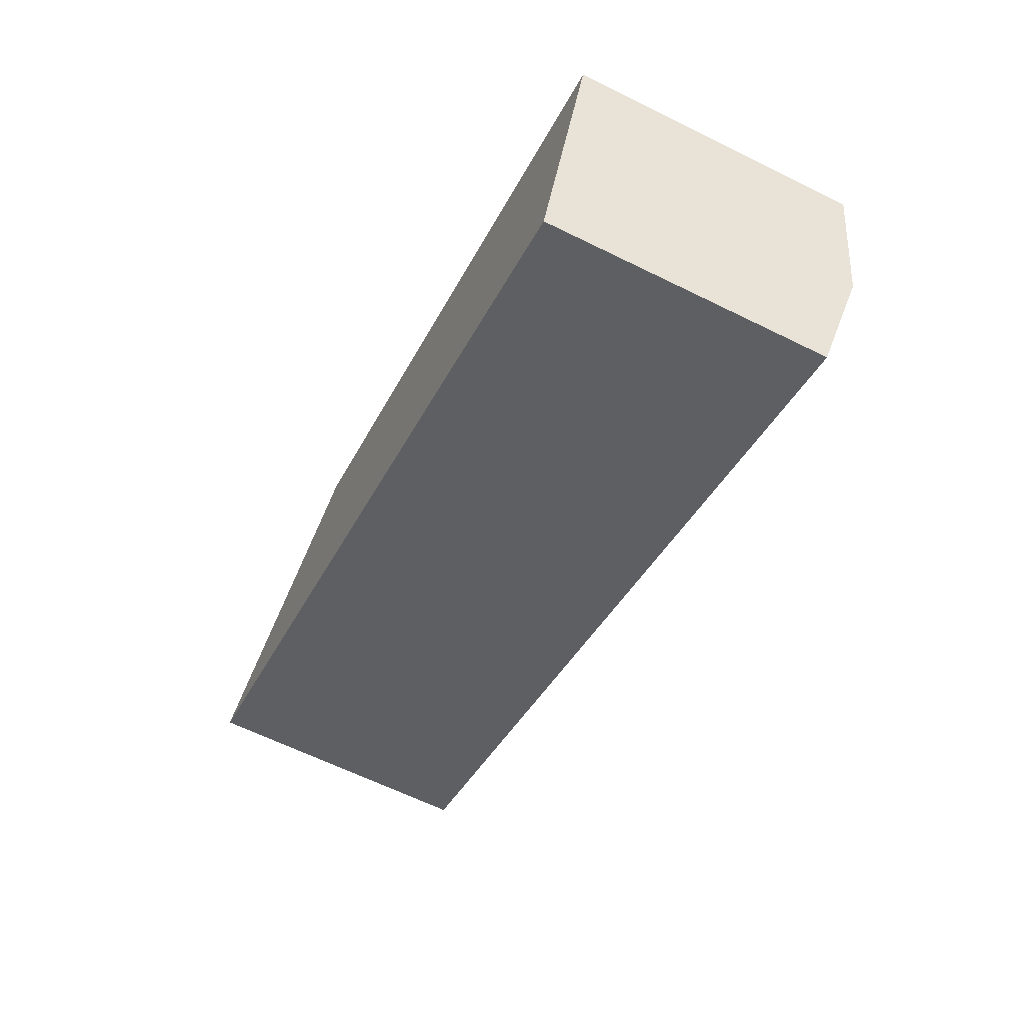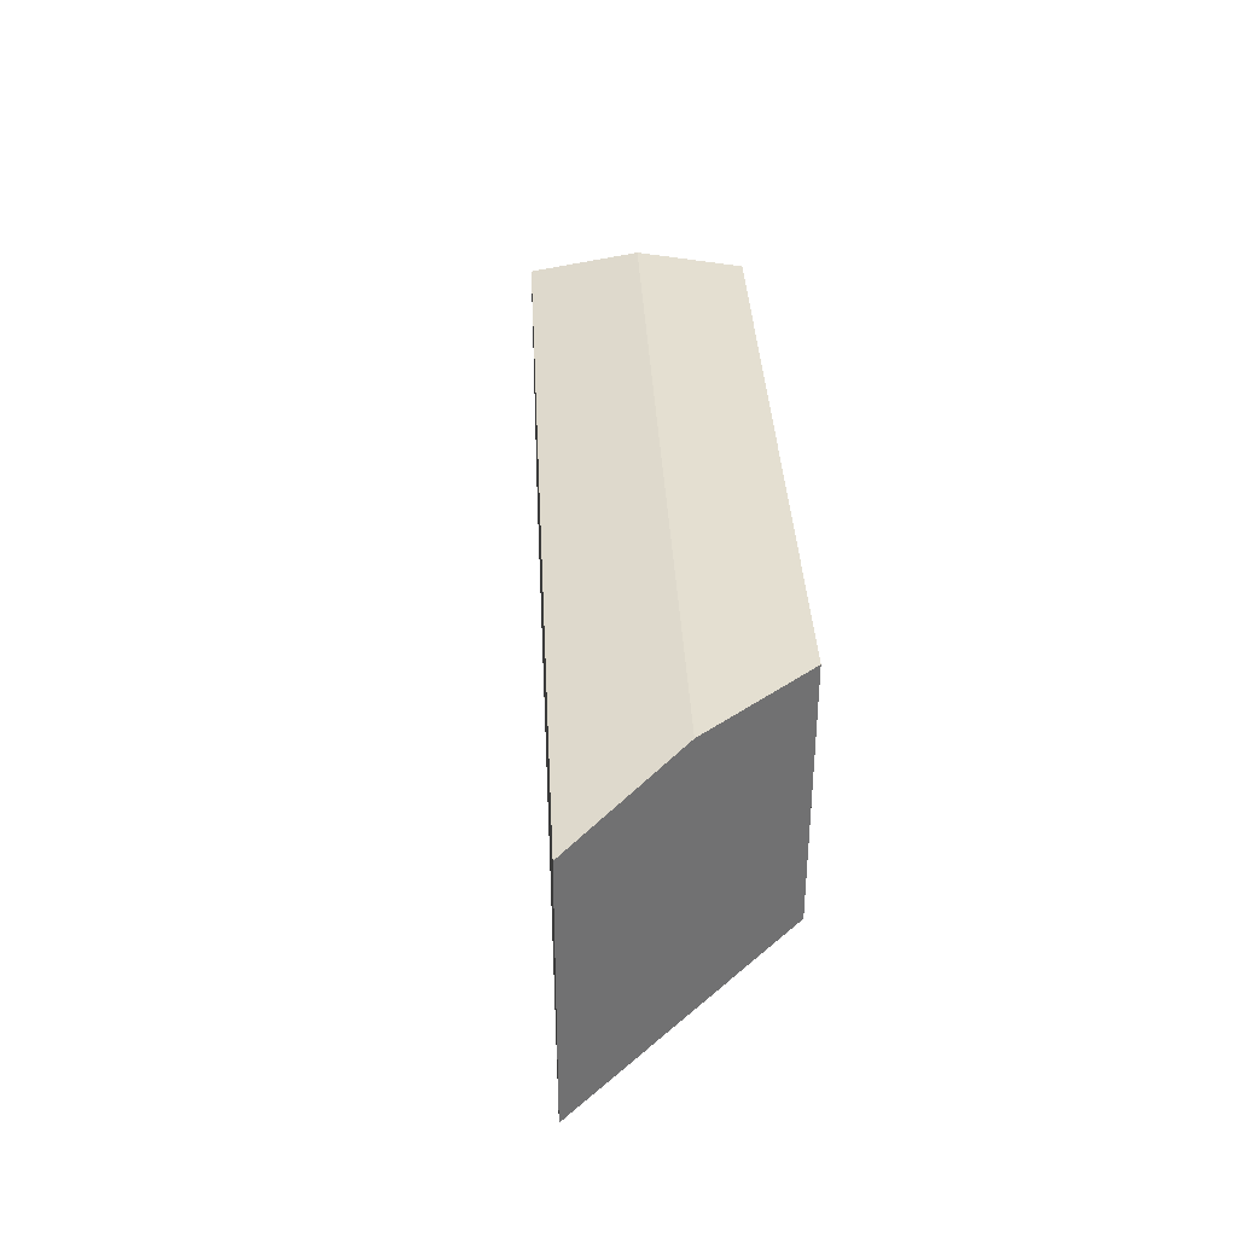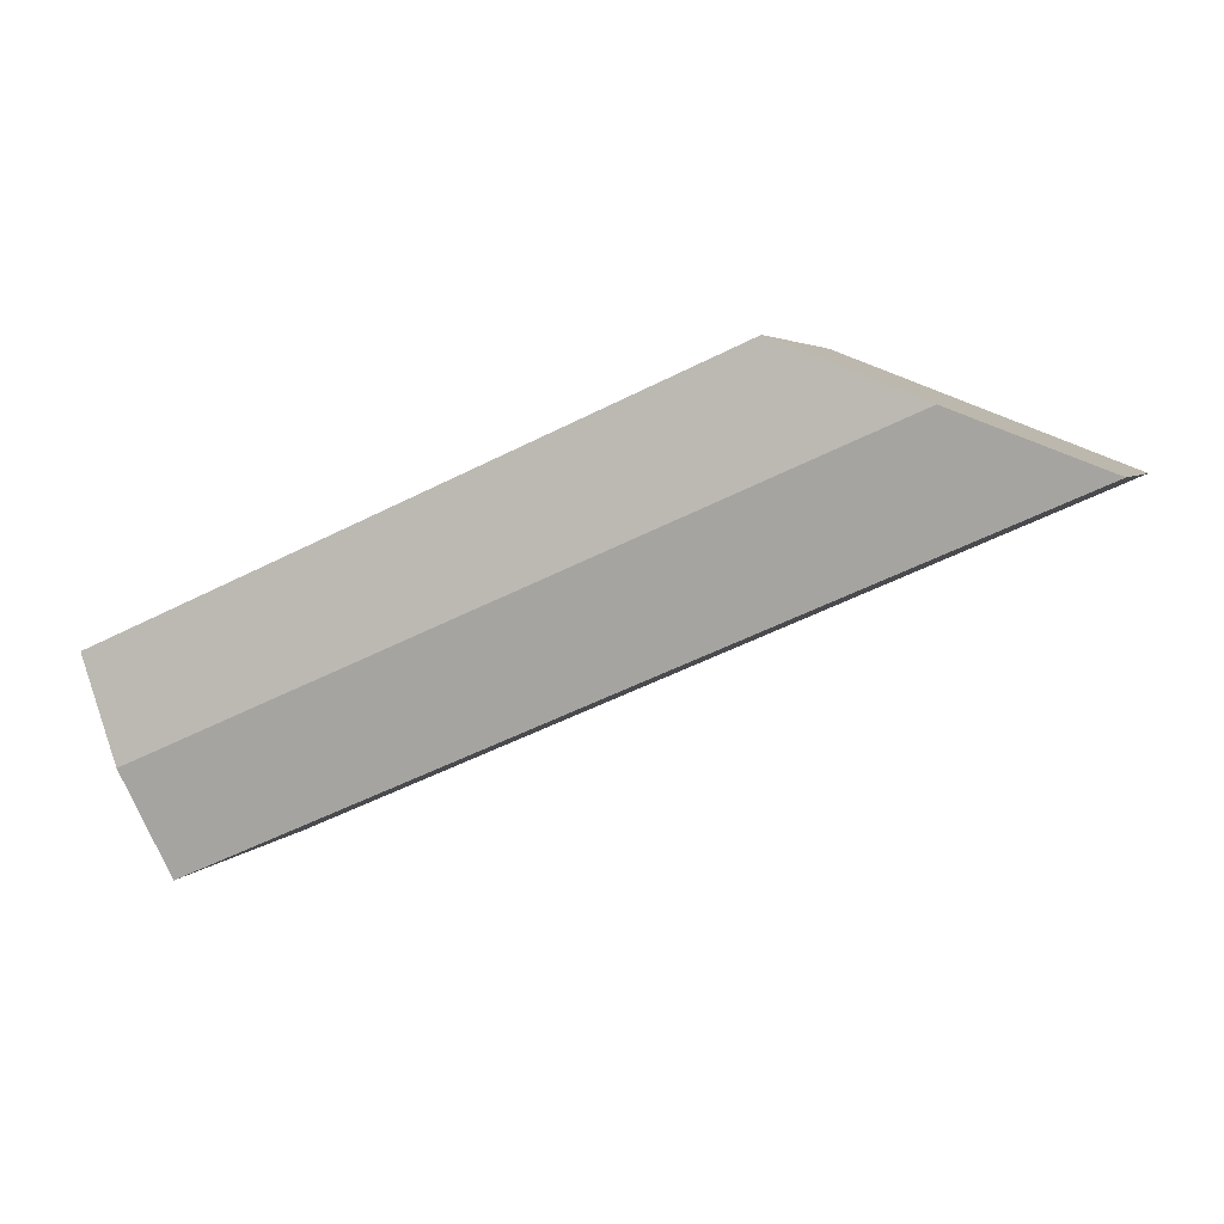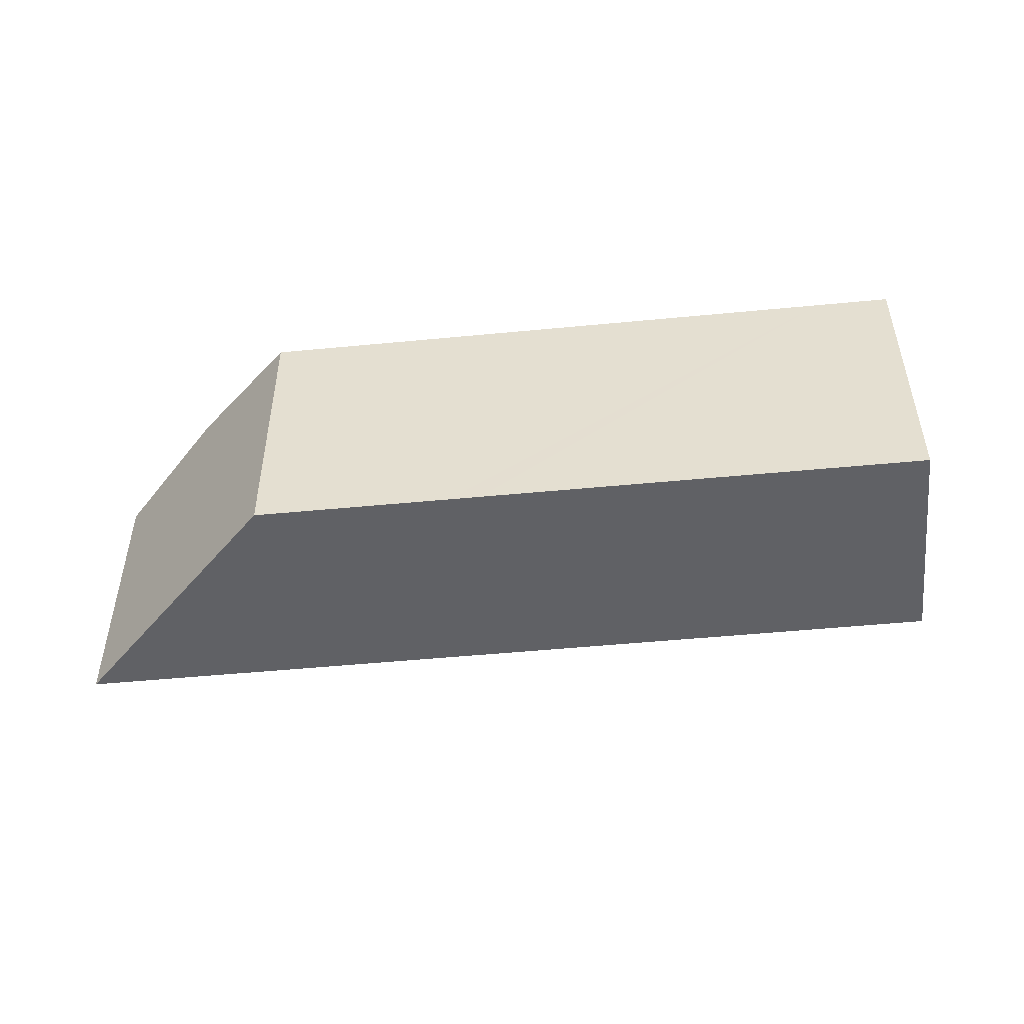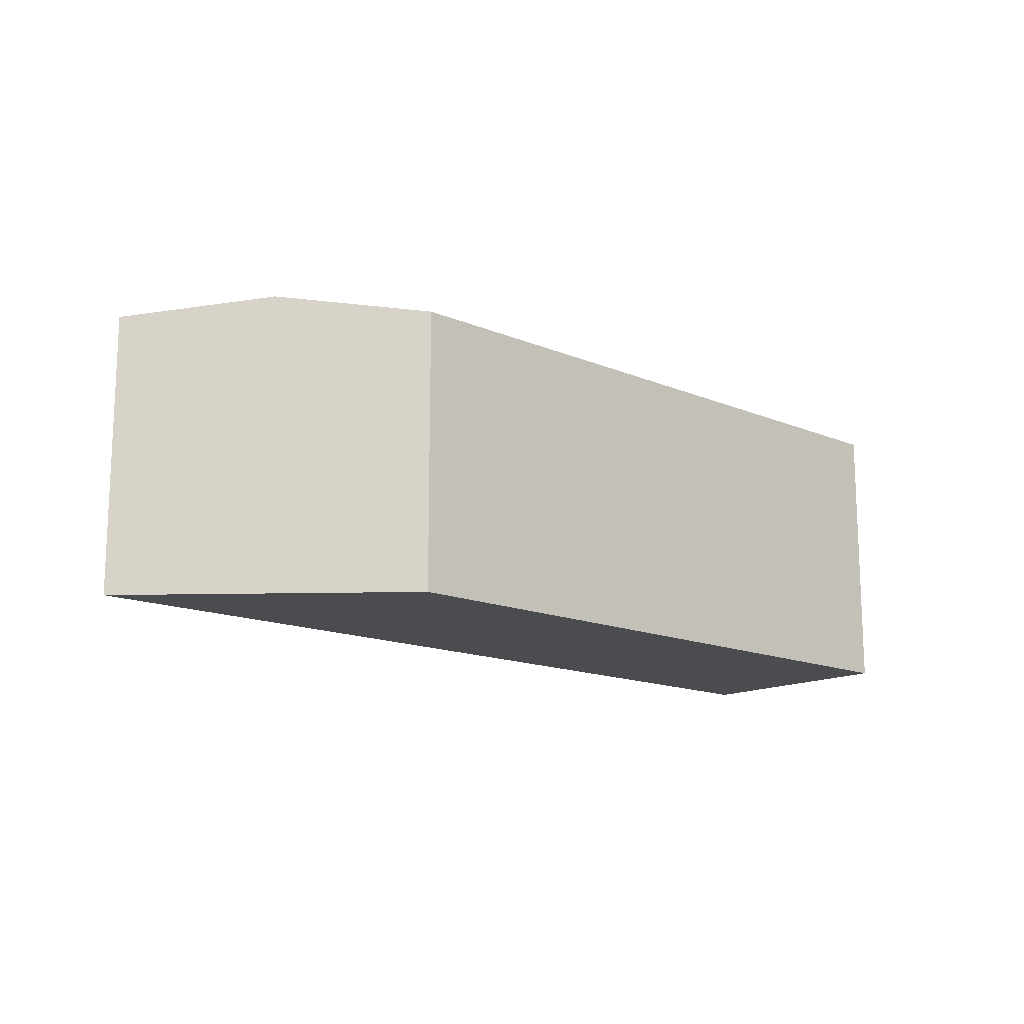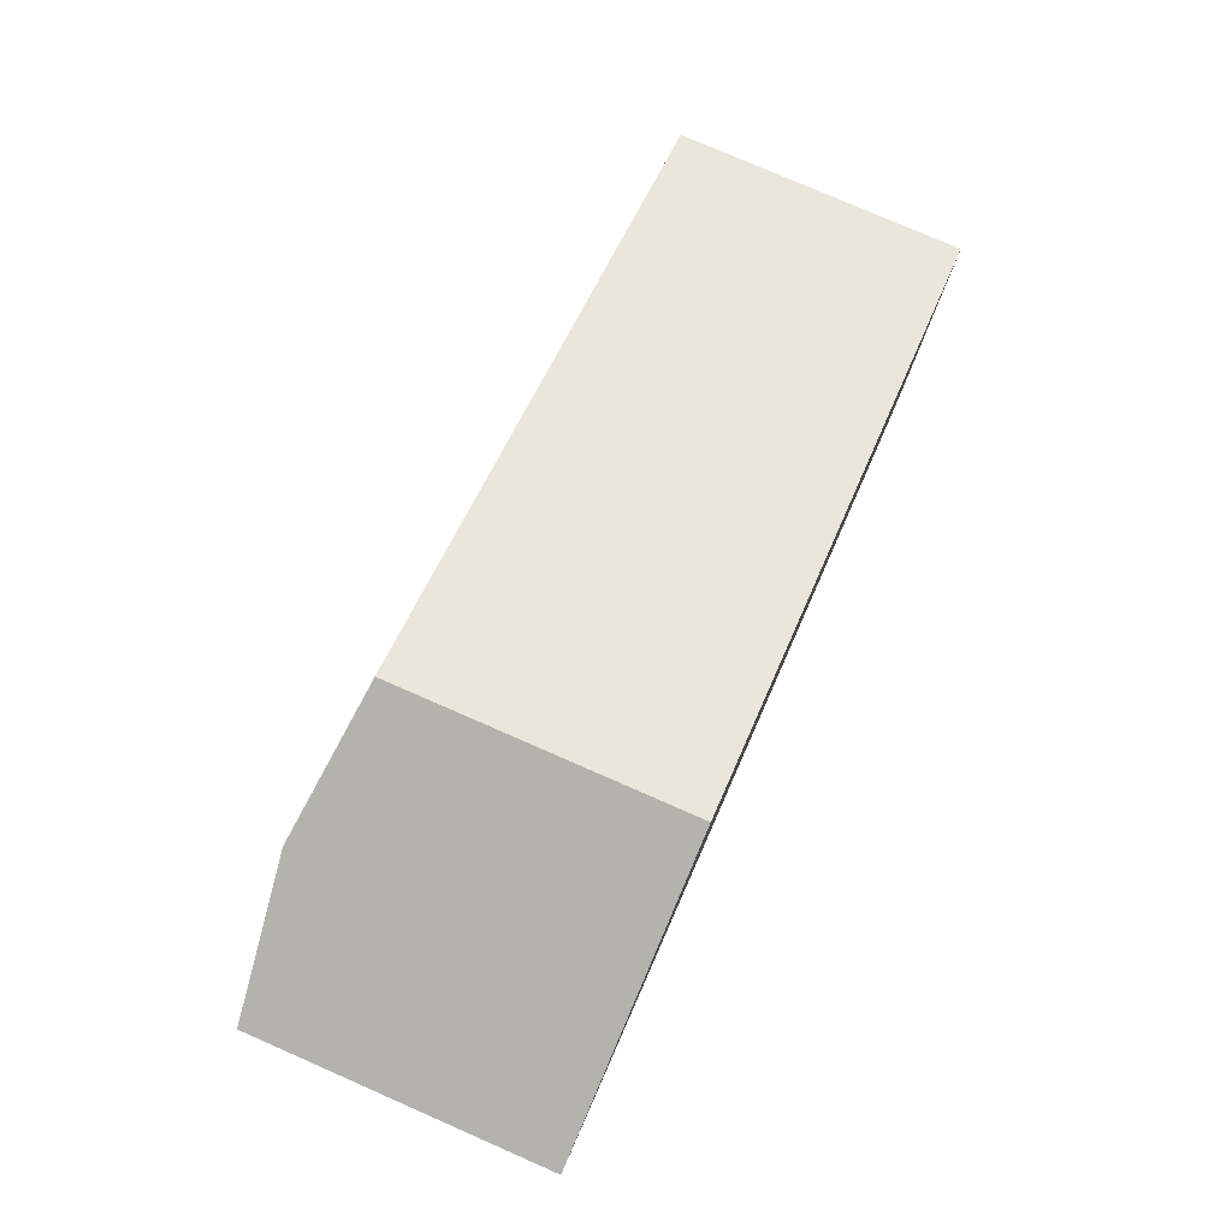
<metadata>
{"format":"obj","ext":"obj","renderer":"f3d","projection":"perspective","resolution":1024,"background":"white","views":[{"elev":-64.0,"azim":63.6,"up":"+Z"},{"elev":36.8,"azim":-69.1,"up":"+Y"},{"elev":4.1,"azim":-163.6,"up":"+Z"},{"elev":-49.7,"azim":29.8,"up":"+Y"},{"elev":-14.7,"azim":-18.7,"up":"+Y"},{"elev":78.1,"azim":-66.4,"up":"+Z"}]}
</metadata>
<code>
v  16.99 10.22 1.238
v  5.225 10.9 2.053
v  10.46 10.22 4.11
v  31.2 10.9 -9.333
v  18.04 10.22 0.777
v  30.31 10.22 -4.616
v  31.59 10.22 -5.177
v  32.79 10.22 -5.705
v  29.59 10.22 -12.97
v  28.5 10.22 -12.5
v  26.99 10.22 -11.83
v  0 10.22 6.256e-16
v  29.59 7.945e-16 -12.97
v  28.5 7.652e-16 -12.5
v  0 0 0
v  26.99 7.246e-16 -11.83
v  10.46 -2.517e-16 4.11
v  5.225 -1.257e-16 2.053
v  16.99 -7.581e-17 1.238
v  18.04 -4.758e-17 0.777
v  30.31 2.826e-16 -4.616
v  31.59 3.17e-16 -5.177
v  32.79 3.493e-16 -5.705
v  31.2 5.715e-16 -9.333
g defaultobject
f 1 2 3
f 2 1 4
f 4 1 5
f 4 5 6
f 4 6 7
f 4 7 8
f 9 2 4
f 2 9 10
f 2 10 11
f 2 11 12
f 13 10 9
f 10 13 11
f 11 13 12
f 12 13 14
f 12 14 15
f 15 14 16
f 15 2 12
f 2 15 3
f 3 15 17
f 17 15 18
f 17 1 3
f 1 17 19
f 1 19 5
f 5 19 6
f 6 19 20
f 6 20 21
f 6 21 7
f 7 21 8
f 8 21 22
f 8 22 23
f 4 13 9
f 13 4 8
f 13 8 24
f 24 8 23
f 16 18 15
f 18 16 17
f 17 16 19
f 19 16 20
f 20 16 21
f 21 16 22
f 22 16 14
f 22 14 23
f 23 14 13
f 23 13 24

</code>
